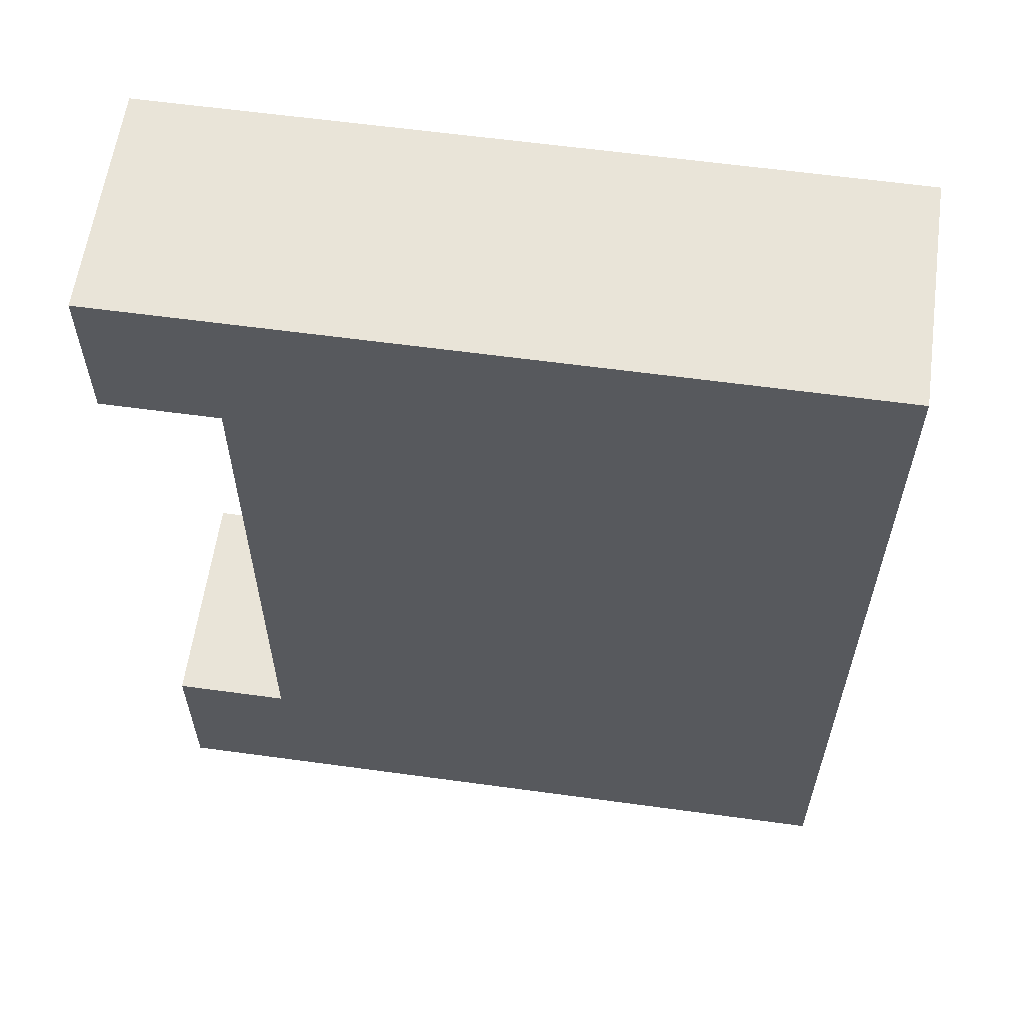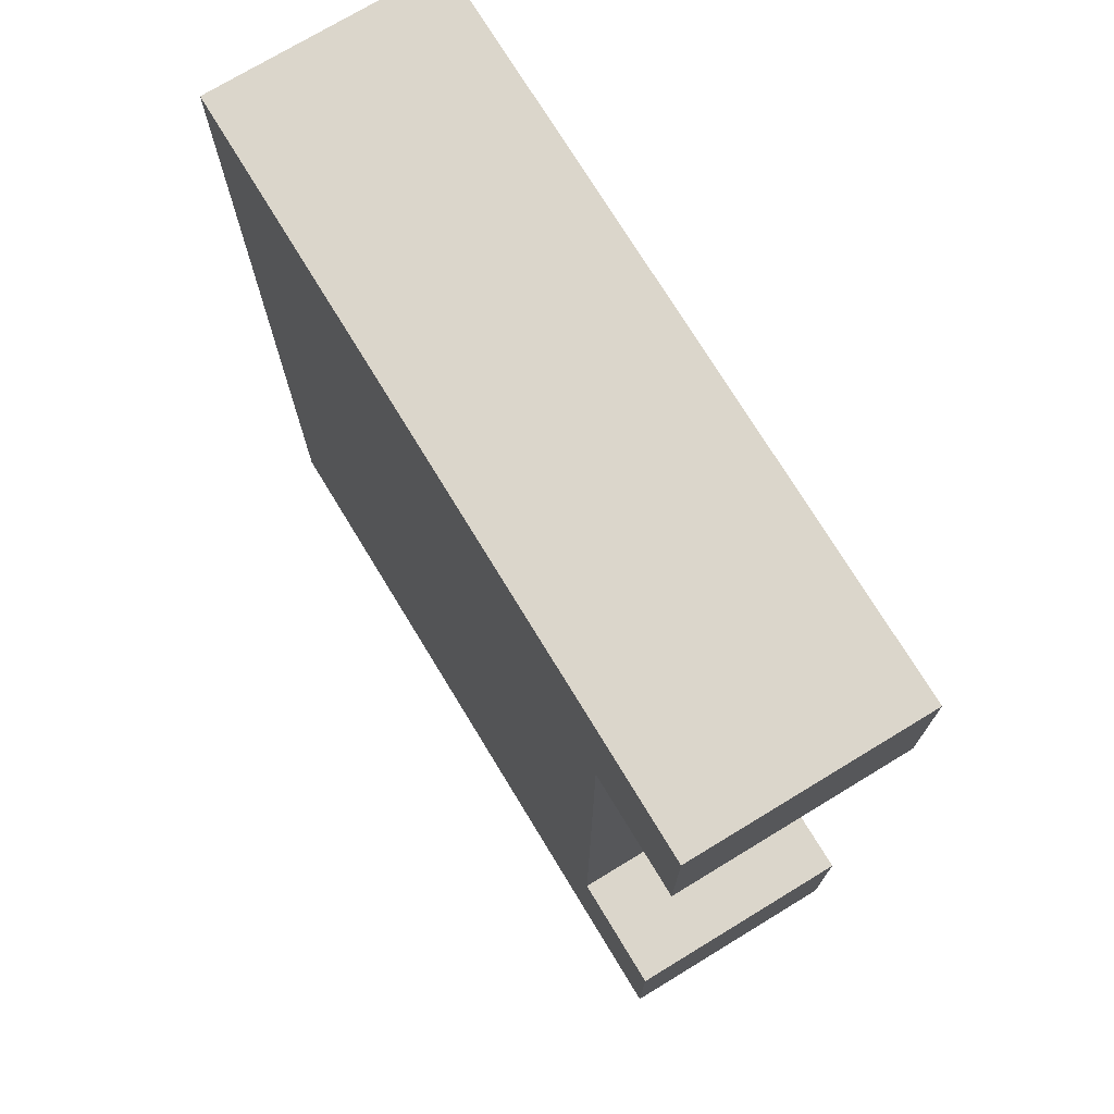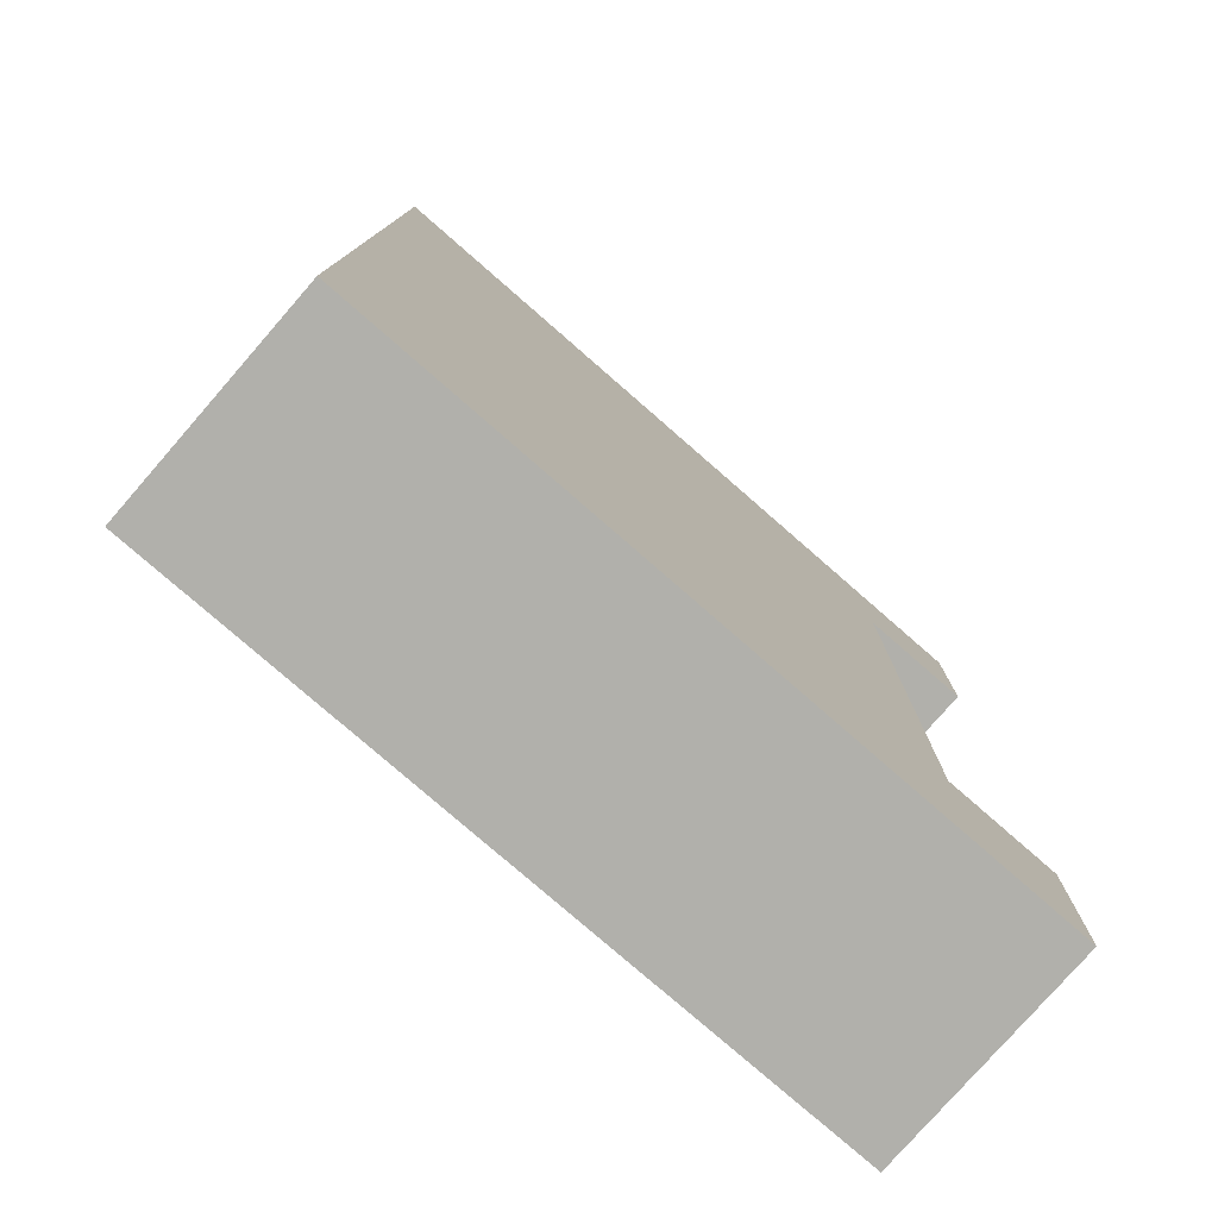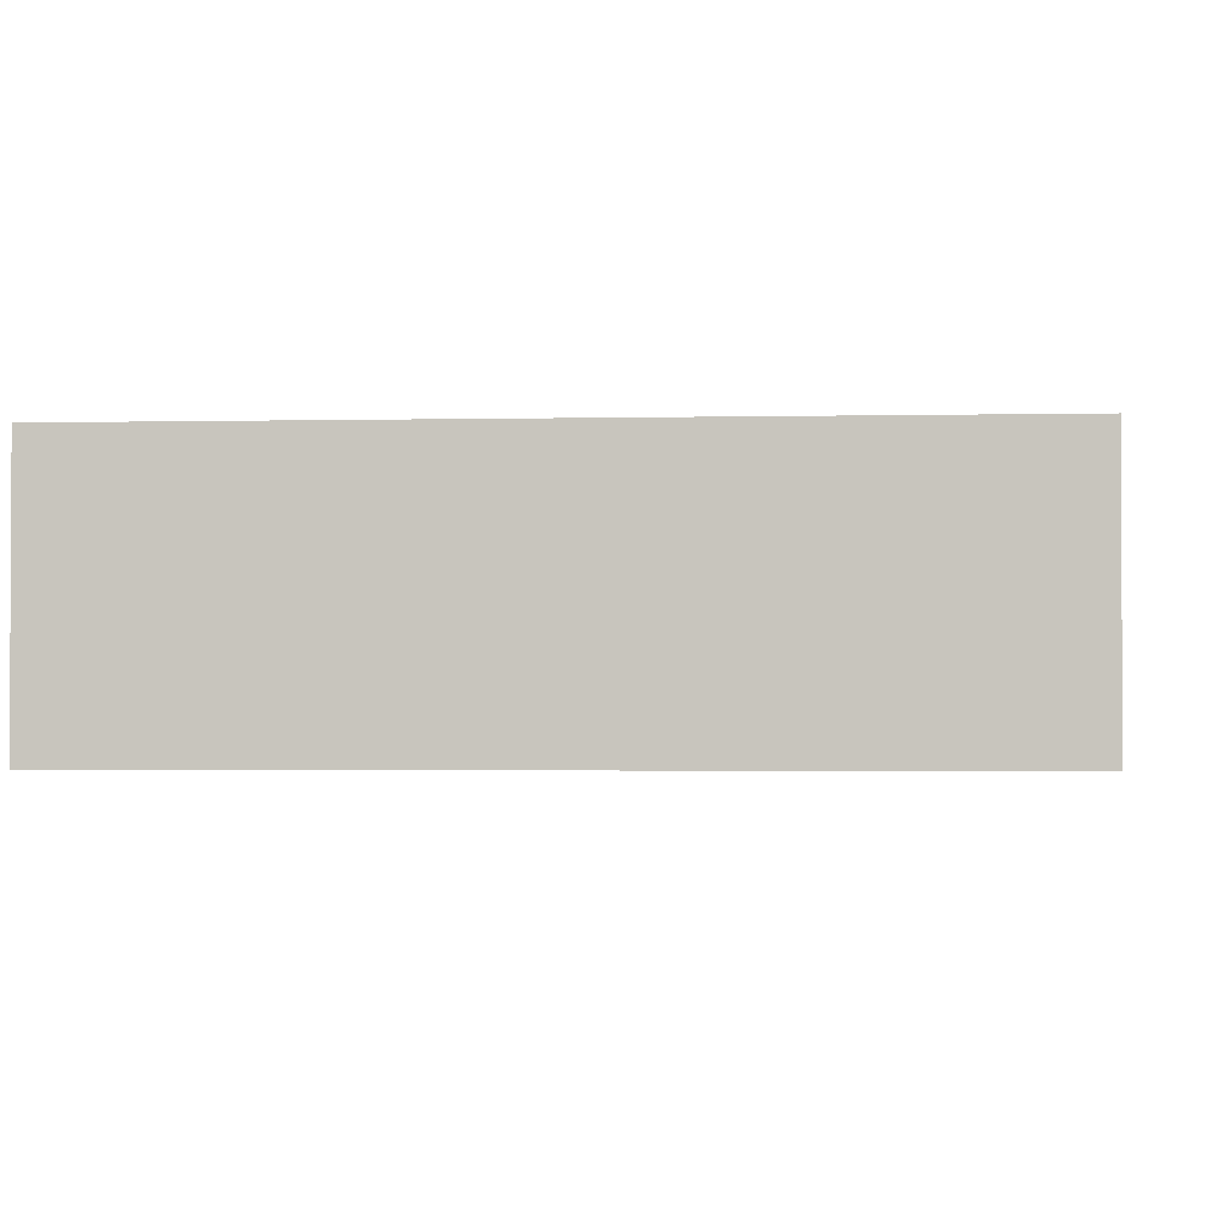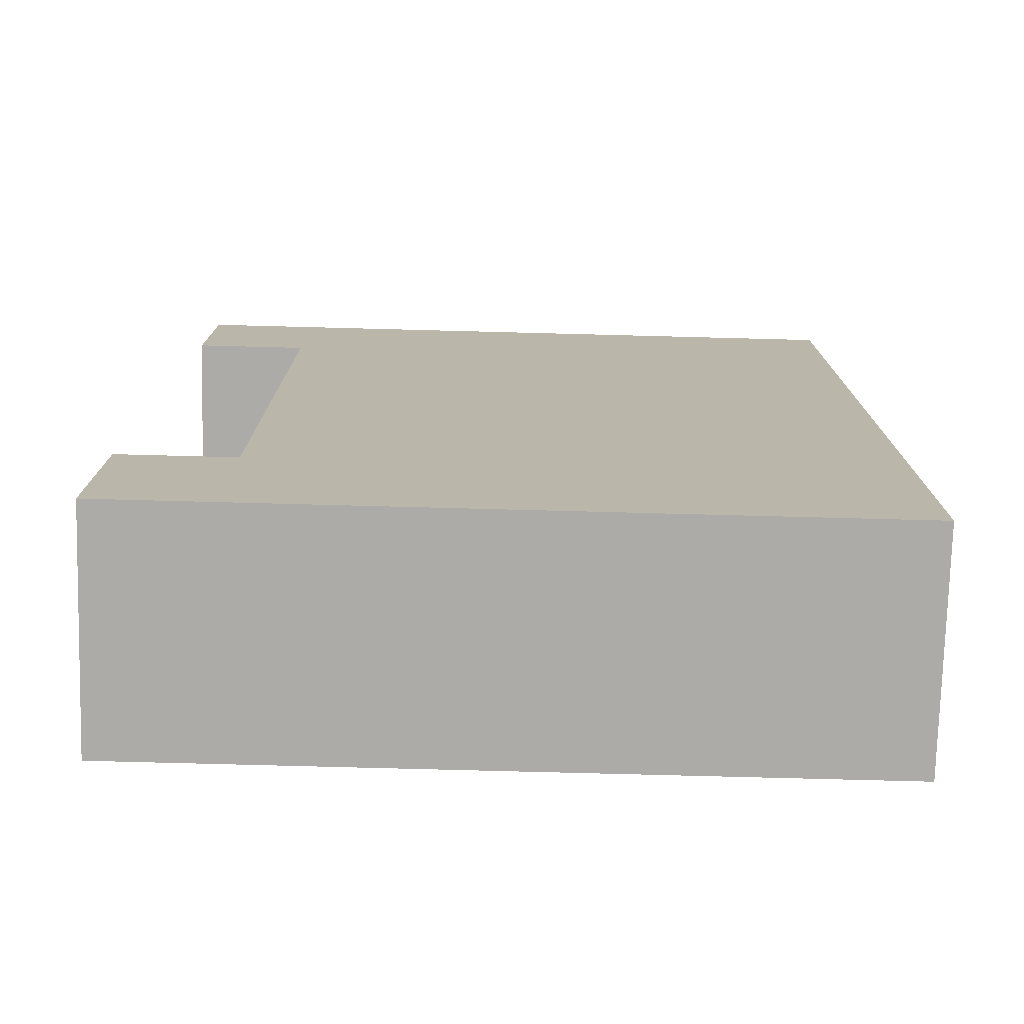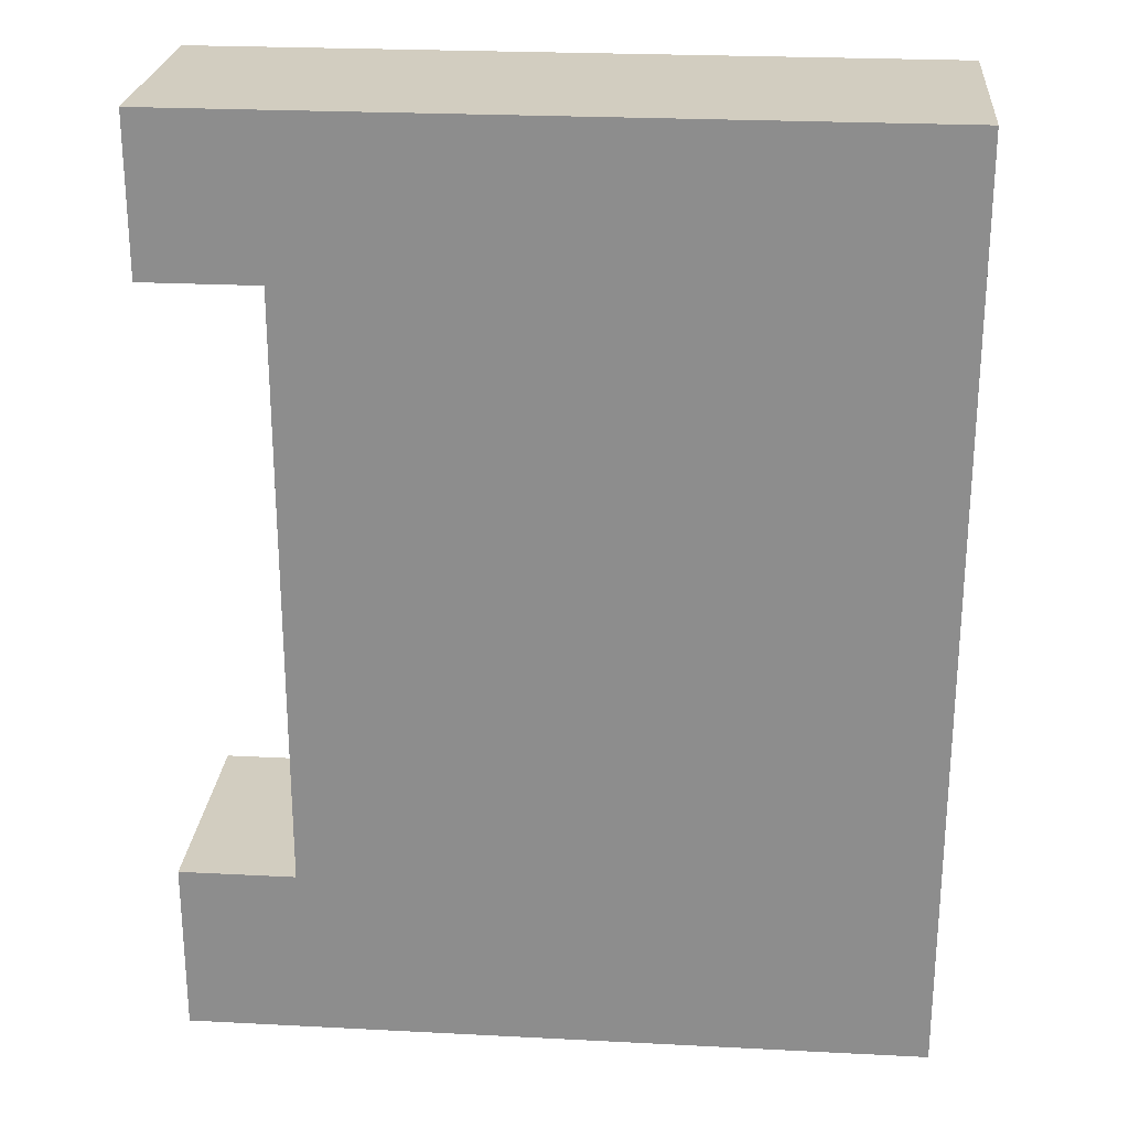
<metadata>
{"format":"obj","ext":"obj","renderer":"f3d","projection":"perspective","resolution":1024,"background":"white","views":[{"elev":60.0,"azim":-172.0,"up":"+Y"},{"elev":73.6,"azim":58.7,"up":"+Y"},{"elev":-78.4,"azim":-41.1,"up":"+Y"},{"elev":-1.8,"azim":-175.2,"up":"+Z"},{"elev":-76.2,"azim":178.5,"up":"+Y"},{"elev":24.7,"azim":-175.2,"up":"+Y"}]}
</metadata>
<code>
o
v 20.7 4.8 -5.1
v 16.9 4.8 -5.1
v 19.9 4.9 -5.1
v 17 4.9 -5.1
v 20.5 5.6 -5.1
v 20.1 5.6 -5.1
v 20.7 5.7 -5.1
v 20.5 5.7 -5.1
v 20.1 5.7 -5.1
v 20 5.7 -5.1
v 19.9 6.8 -5.1
v 19.7 6.8 -5.1
v 20 6.9 -5.1
v 19.7 6.9 -5.1
v 17 6.9 -5.1
v 16.9 6.9 -5.1
v 20.7 8.8 -5.1
v 20.5 8.8 -5.1
v 20.1 8.8 -5.1
v 20 8.8 -5.1
v 16.9 8.8 -5.1
v 20.6 8.9 -5.1
v 20.5 8.9 -5.1
v 20.6 9.5 -5.1
v 16.9 9.5 -5.1
v 20.7 9.6 -5.1
v 16.9 9.6 -5.1
v 20.7 4.8 -6.3
v 16.9 4.8 -6.3
v 20.6 4.9 -6.3
v 17 4.9 -6.3
v 20.6 5.6 -6.3
v 20.5 5.6 -6.3
v 20.7 5.7 -6.3
v 20.5 5.7 -6.3
v 20.1 5.7 -6.3
v 20 5.7 -6.3
v 17 6.9 -6.3
v 16.9 6.9 -6.3
v 20.7 8.8 -6.3
v 20.5 8.8 -6.3
v 20.1 8.8 -6.3
v 20 8.8 -6.3
v 16.9 8.8 -6.3
v 20.6 8.9 -6.3
v 20.5 8.9 -6.3
v 20.6 9.5 -6.3
v 16.9 9.5 -6.3
v 20.7 9.6 -6.3
v 16.9 9.6 -6.3
v 20.7 4.8 -5.1
v 20.7 5.7 -5.1
v 20.7 8.8 -5.1
v 20.7 9.6 -5.1
v 20.7 4.8 -6.3
v 20.7 5.7 -6.3
v 20.7 8.8 -6.3
v 20.7 9.6 -6.3
v 20.1 5.7 -5.1
v 20.1 8.8 -5.1
v 20.1 5.7 -6.3
v 20.1 8.8 -6.3
v 16.9 4.8 -5.1
v 16.9 6.9 -5.1
v 16.9 8.8 -5.1
v 16.9 9.5 -5.1
v 16.9 9.6 -5.1
v 16.9 4.8 -6.3
v 16.9 6.9 -6.3
v 16.9 8.8 -6.3
v 16.9 9.5 -6.3
v 16.9 9.6 -6.3
v 20.7 4.8 -5.1
v 20.7 4.8 -6.3
v 16.9 4.8 -5.1
v 16.9 4.8 -6.3
v 20.7 8.8 -5.1
v 20.7 8.8 -6.3
v 20.5 8.8 -5.1
v 20.5 8.8 -6.3
v 20.1 8.8 -5.1
v 20.1 8.8 -6.3
v 20.7 5.7 -5.1
v 20.7 5.7 -6.3
v 20.5 5.7 -5.1
v 20.5 5.7 -6.3
v 20.1 5.7 -5.1
v 20.1 5.7 -6.3
v 20.7 9.6 -5.1
v 20.7 9.6 -6.3
v 16.9 9.6 -5.1
v 16.9 9.6 -6.3
f 3 2 1
f 4 2 3
f 5 3 1
f 6 3 5
f 7 5 1
f 8 6 5
f 8 5 7
f 9 3 6
f 9 6 8
f 10 3 9
f 11 4 3
f 11 3 10
f 12 4 11
f 13 10 9
f 13 11 10
f 13 12 11
f 14 4 12
f 14 12 13
f 15 2 4
f 15 4 14
f 16 2 15
f 19 13 9
f 20 14 13
f 20 15 14
f 20 13 19
f 20 16 15
f 21 16 20
f 22 18 17
f 23 19 18
f 23 18 22
f 23 20 19
f 23 21 20
f 24 22 17
f 24 23 22
f 25 21 23
f 25 23 24
f 26 24 17
f 26 25 24
f 27 25 26
f 28 29 30
f 30 29 31
f 28 30 32
f 30 31 32
f 32 31 33
f 28 32 34
f 32 33 34
f 33 31 35
f 34 33 35
f 35 31 36
f 36 31 37
f 31 29 38
f 37 31 38
f 38 29 39
f 36 37 42
f 37 38 43
f 38 39 43
f 42 37 43
f 43 39 44
f 40 41 45
f 41 42 46
f 45 41 46
f 42 43 46
f 43 44 46
f 40 45 47
f 45 46 47
f 46 44 48
f 47 46 48
f 40 47 49
f 47 48 49
f 49 48 50
f 55 52 51
f 56 52 55
f 57 54 53
f 58 54 57
f 61 60 59
f 62 60 61
f 63 64 68
f 64 65 69
f 68 64 69
f 65 66 70
f 69 65 70
f 66 67 71
f 70 66 71
f 71 67 72
f 75 74 73
f 76 74 75
f 79 78 77
f 80 78 79
f 81 80 79
f 82 80 81
f 83 84 85
f 85 84 86
f 85 86 87
f 87 86 88
f 89 90 91
f 91 90 92

</code>
